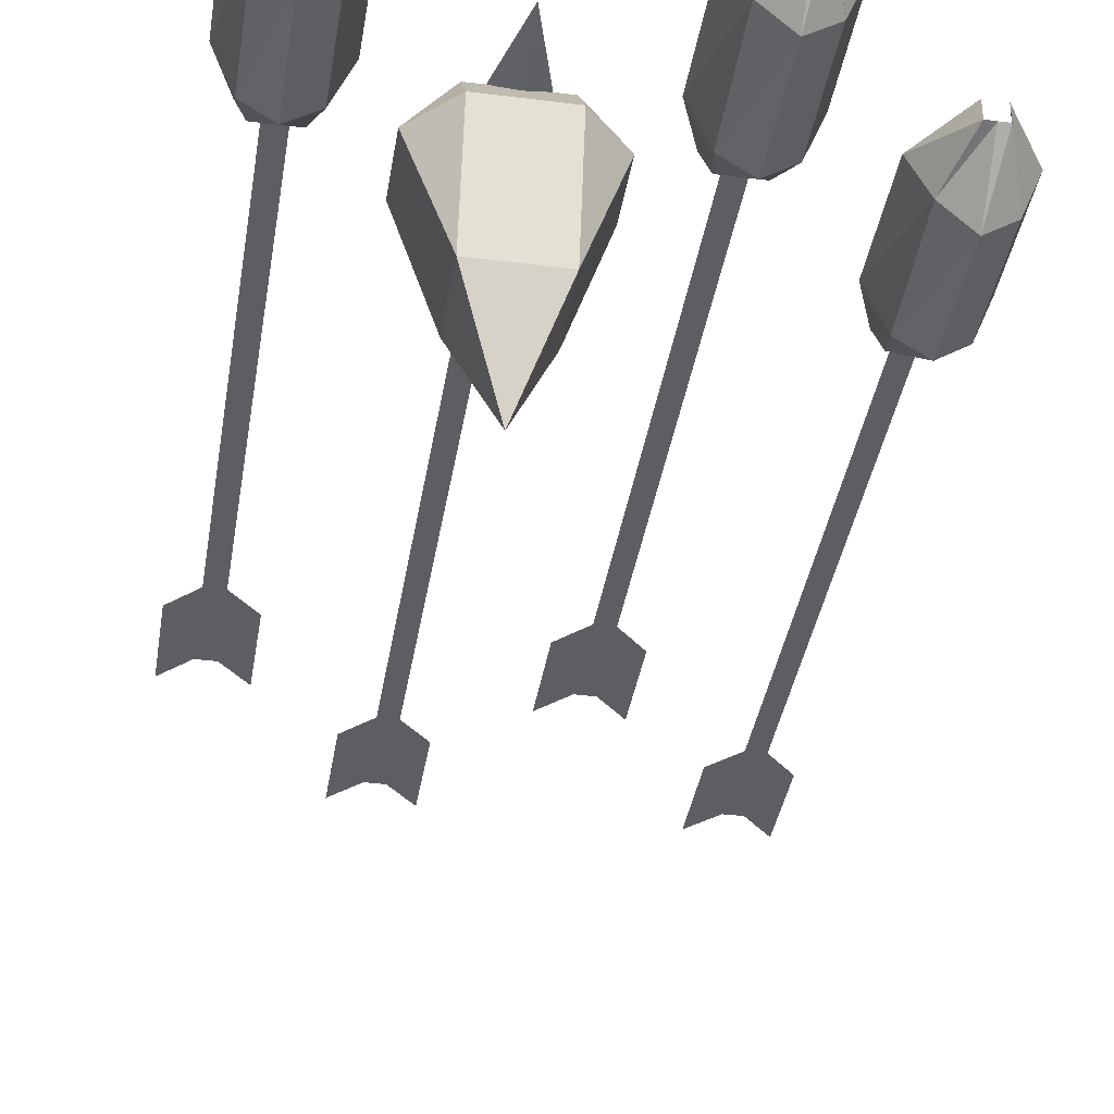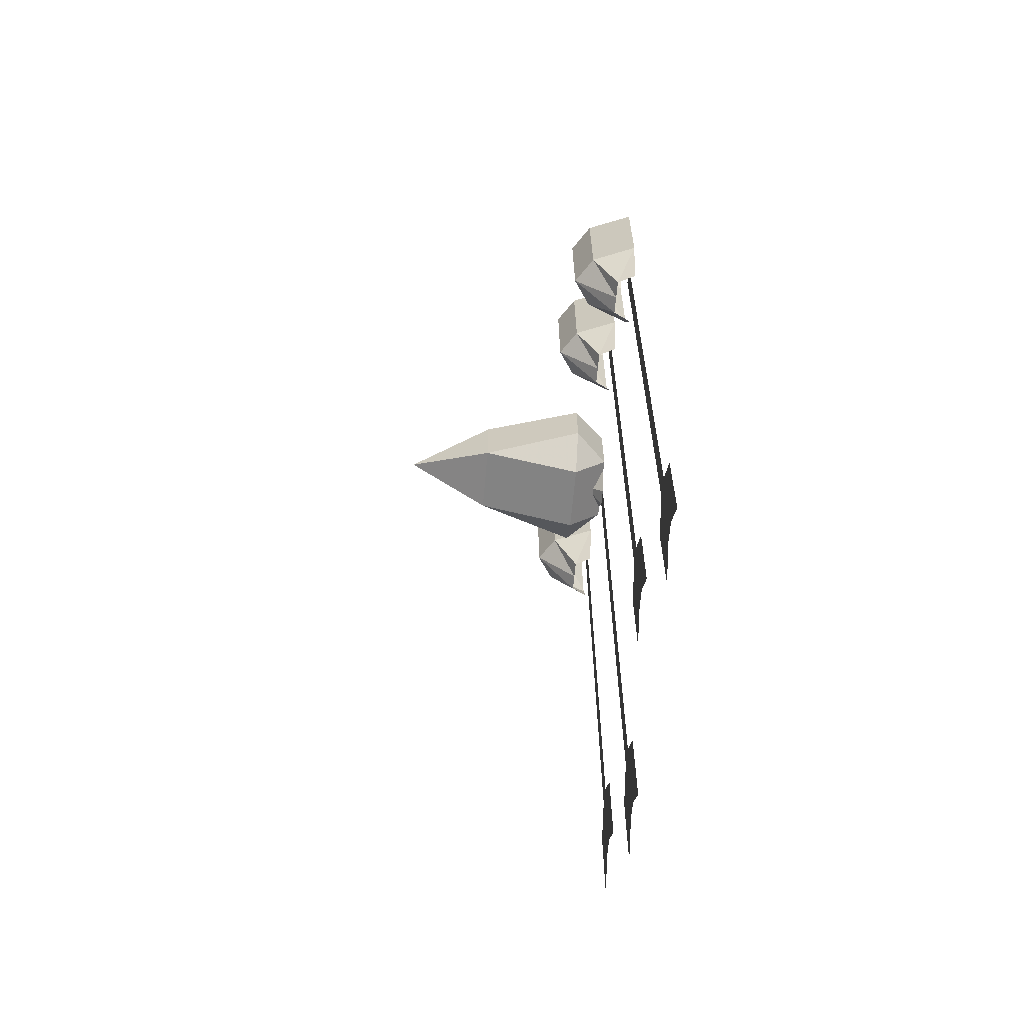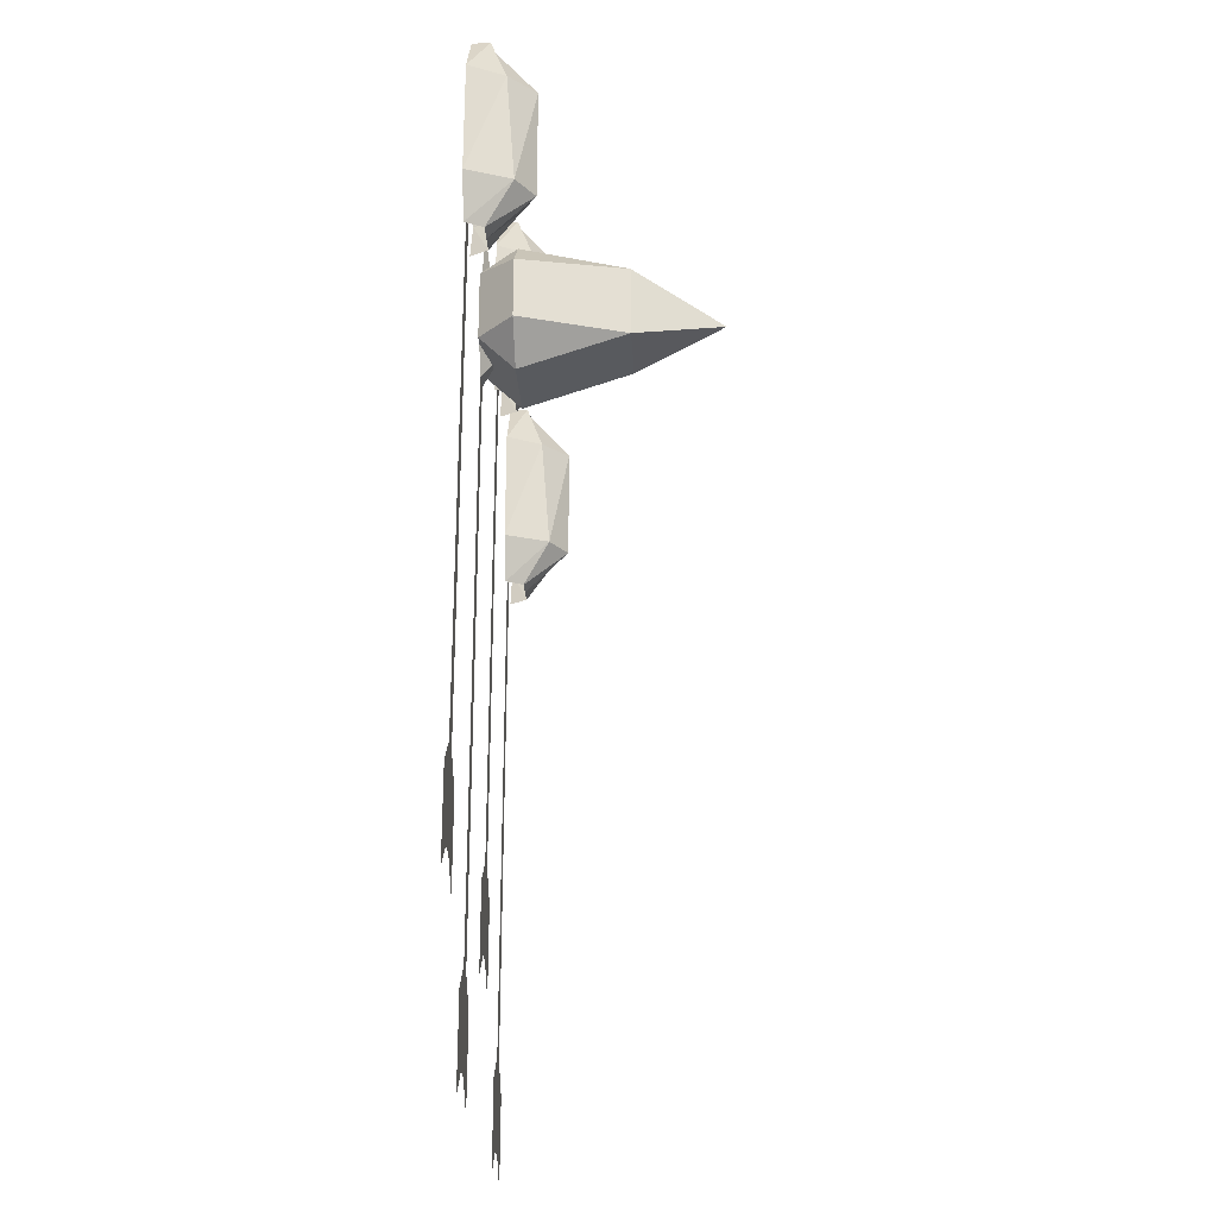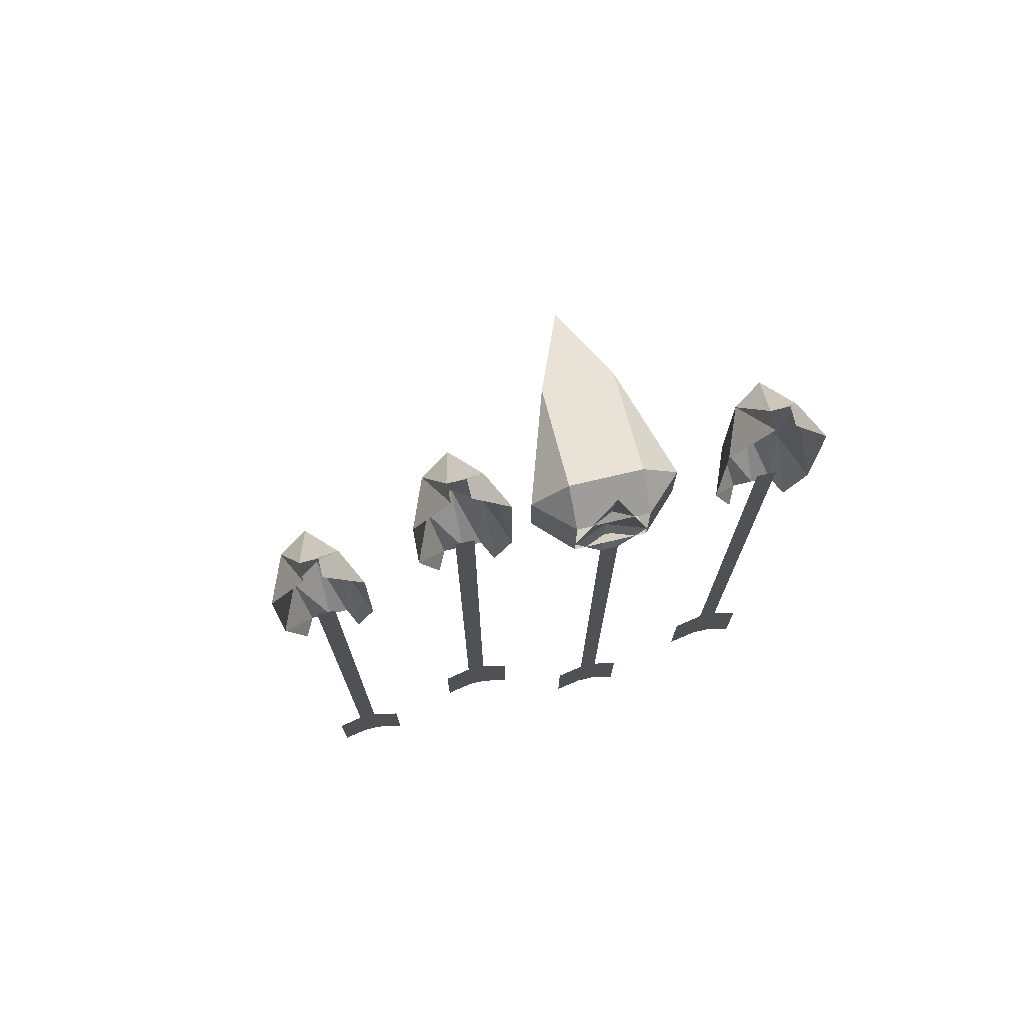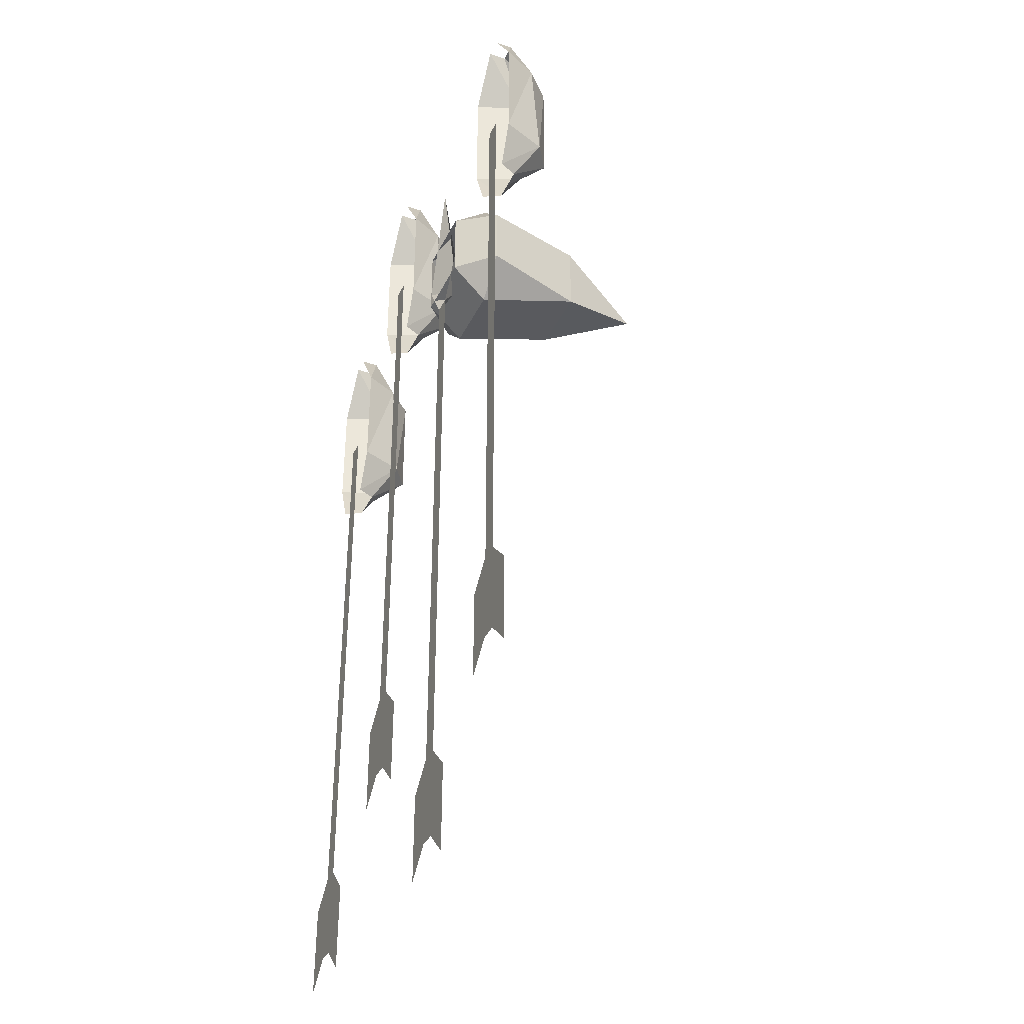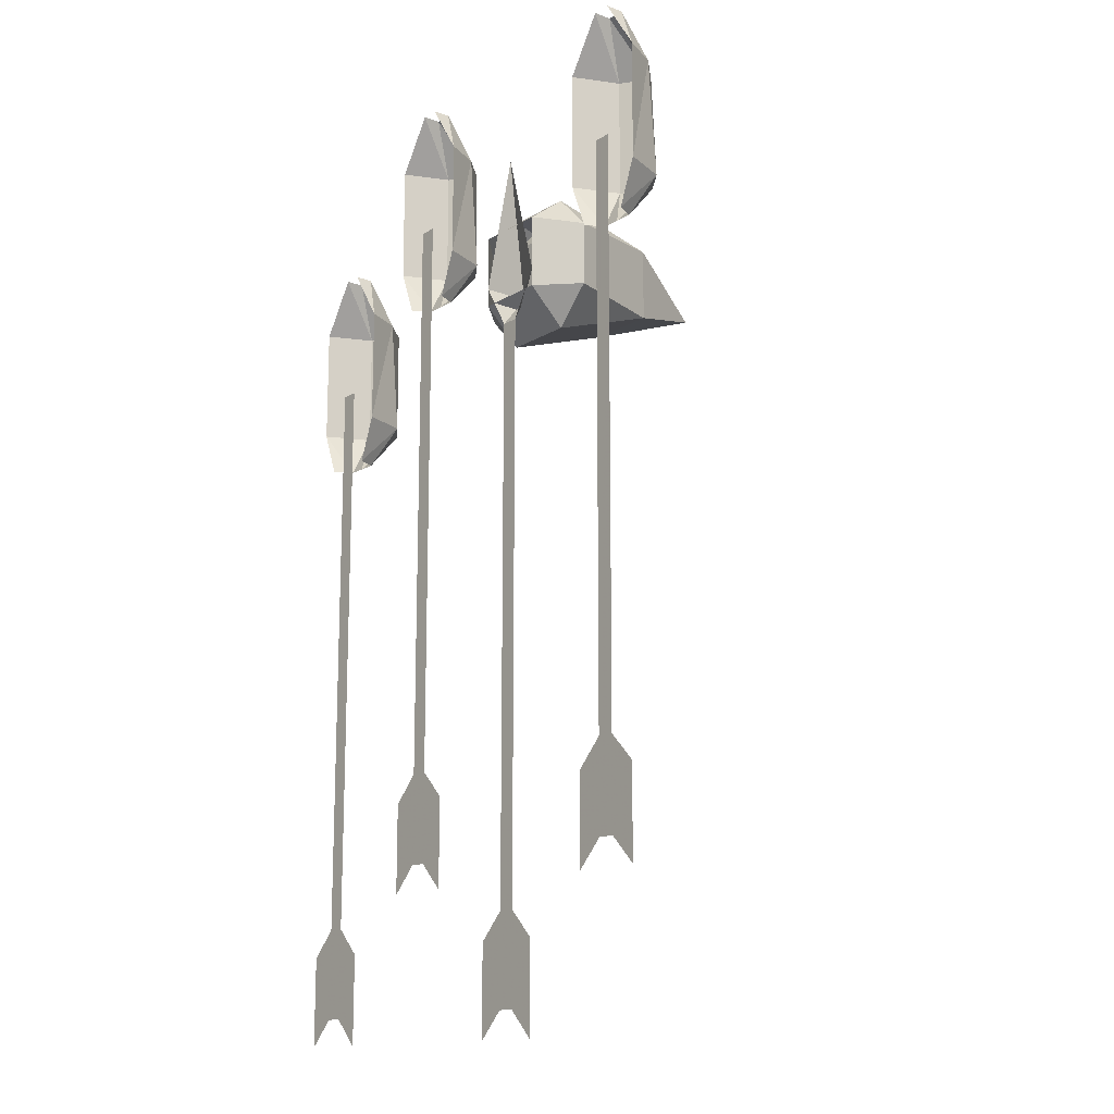
<metadata>
{"format":"obj","ext":"obj","renderer":"f3d","projection":"perspective","resolution":1024,"background":"white","views":[{"elev":-37.8,"azim":-9.1,"up":"+Y"},{"elev":-64.0,"azim":85.1,"up":"+Z"},{"elev":-25.9,"azim":-86.9,"up":"+Z"},{"elev":73.9,"azim":166.8,"up":"+Z"},{"elev":-36.1,"azim":-113.4,"up":"+Z"},{"elev":-14.5,"azim":-128.5,"up":"+Z"}]}
</metadata>
<code>
o item/fire_arrow_lit/4
v 12 -2 44
v 14 -2 44
v 14 -7 49
v 11 -5 49
v 11 0 44
v 9 0 49
v 11 -4 62
v 9 0 62
v 13 -2 68
v 13 0 68
v 14 -7 62
v 14 -2 68
v 17 -5 49
v 17 -5 62
v 15 -2 68
v 19 0 62
v 15 0 68
v 19 0 49
v 16 -2 44
v 17 0 44
v 15 0 53
v 13 0 53
v 13 0 -11
v 15 0 -11
v 13 0 -21
v 15 0 -21
v 18 0 -14
v 18 0 -24
v 10 0 -14
v 10 0 -24
v -20 -2 44
v -18 -2 44
v -18 -7 49
v -21 -5 49
v -21 0 44
v -23 0 49
v -21 -4 62
v -23 0 62
v -19 -2 68
v -19 0 68
v -18 -7 62
v -18 -2 68
v -15 -5 49
v -15 -5 62
v -17 -2 68
v -13 0 62
v -17 0 68
v -13 0 49
v -16 -2 44
v -15 0 44
v -17 0 53
v -19 0 53
v -19 0 -11
v -17 0 -11
v -19 0 -21
v -17 0 -21
v -14 0 -14
v -14 0 -24
v -22 0 -14
v -22 0 -24
v 28 -2 28
v 30 -2 28
v 30 -7 33
v 27 -5 33
v 27 0 28
v 25 0 33
v 27 -4 46
v 25 0 46
v 29 -2 52
v 29 0 52
v 30 -7 46
v 30 -2 52
v 33 -5 33
v 33 -5 46
v 31 -2 52
v 35 0 46
v 31 0 52
v 35 0 33
v 32 -2 28
v 33 0 28
v 31 0 37
v 29 0 37
v 29 0 -27
v 31 0 -27
v 29 0 -37
v 31 0 -37
v 34 0 -30
v 34 0 -40
v 26 0 -30
v 26 0 -40
v -2 0 56
v -2 -2 40
v 2 0 42
v -1 0 37
v -3 0 37
v -3 0 -27
v -1 0 -27
v -3 0 -37
v -1 0 -37
v 2 0 -30
v 2 0 -40
v -6 0 42
v -6 0 -30
v -6 0 -40
v -5 -3 41
v -8 -6 41
v -8 -6 47
v -5 -3 47
v 1 -3 47
v 1 -3 41
v 1 -6 38
v -5 -6 38
v -5 -13 41
v -5 -13 47
v -5 -6 50
v 1 -6 50
v 4 -6 47
v 4 -6 41
v 1 -13 41
v -2 -20 44
v 1 -13 47
v -6 -16 48
v -6 -4 51
v -10 -4 47
v -10 -4 40
v -6 -16 40
v -2 -26 43
v 2 -16 48
v 2 -4 51
v 2 0 48
v -6 0 48
v -6 0 40
v -6 -4 36
v 2 -16 40
v 6 -4 47
v 6 -4 40
v 2 0 40
v 2 -4 36
f 1 2 3
f 1 3 4
f 1 4 5
f 5 4 6
f 6 4 7
f 6 7 8
f 8 7 9
f 8 9 10
f 4 3 11
f 4 11 7
f 7 11 12
f 7 12 9
f 3 13 14
f 3 14 11
f 11 14 15
f 11 15 12
f 14 16 17
f 14 17 15
f 13 18 16
f 13 16 14
f 2 19 13
f 2 13 3
f 19 20 18
f 19 18 13
f 21 22 23
f 21 23 24
f 24 23 25
f 24 25 26
f 24 26 27
f 27 26 28
f 23 29 30
f 23 30 25
f 31 32 33
f 31 33 34
f 31 34 35
f 35 34 36
f 36 34 37
f 36 37 38
f 38 37 39
f 38 39 40
f 34 33 41
f 34 41 37
f 37 41 42
f 37 42 39
f 33 43 44
f 33 44 41
f 41 44 45
f 41 45 42
f 44 46 47
f 44 47 45
f 43 48 46
f 43 46 44
f 32 49 43
f 32 43 33
f 49 50 48
f 49 48 43
f 51 52 53
f 51 53 54
f 54 53 55
f 54 55 56
f 54 56 57
f 57 56 58
f 53 59 60
f 53 60 55
f 61 62 63
f 61 63 64
f 61 64 65
f 65 64 66
f 66 64 67
f 66 67 68
f 68 67 69
f 68 69 70
f 64 63 71
f 64 71 67
f 67 71 72
f 67 72 69
f 63 73 74
f 63 74 71
f 71 74 75
f 71 75 72
f 74 76 77
f 74 77 75
f 73 78 76
f 73 76 74
f 62 79 73
f 62 73 63
f 79 80 78
f 79 78 73
f 81 82 83
f 81 83 84
f 84 83 85
f 84 85 86
f 84 86 87
f 87 86 88
f 83 89 90
f 83 90 85
f 91 92 93
f 93 92 94
f 94 92 95
f 94 95 96
f 94 96 97
f 97 96 98
f 97 98 99
f 97 99 100
f 100 99 101
f 102 92 91
f 92 102 95
f 96 103 104
f 96 104 98
f 105 106 107
f 105 107 108
f 105 108 109
f 105 109 110
f 105 110 111
f 105 111 112
f 105 112 106
f 106 112 113
f 106 113 114
f 106 114 107
f 107 114 115
f 107 115 108
f 108 115 109
f 109 115 116
f 109 116 117
f 109 117 118
f 109 118 110
f 110 118 111
f 111 118 119
f 111 119 112
f 112 119 113
f 113 119 120
f 113 120 114
f 114 120 121
f 114 121 116
f 114 116 115
f 121 117 116
f 117 121 119
f 117 119 118
f 120 119 121
f 122 123 124
f 122 124 125
f 122 125 126
f 122 126 127
f 122 127 128
f 122 128 129
f 122 129 123
f 123 129 130
f 123 130 131
f 123 131 124
f 124 131 132
f 124 132 125
f 125 132 133
f 125 133 126
f 126 133 134
f 126 134 127
f 127 134 128
f 128 134 135
f 128 135 129
f 129 135 130
f 130 135 136
f 130 136 137
f 137 136 138
f 137 138 132
f 132 138 133
f 133 138 134
f 134 138 136
f 134 136 135

</code>
